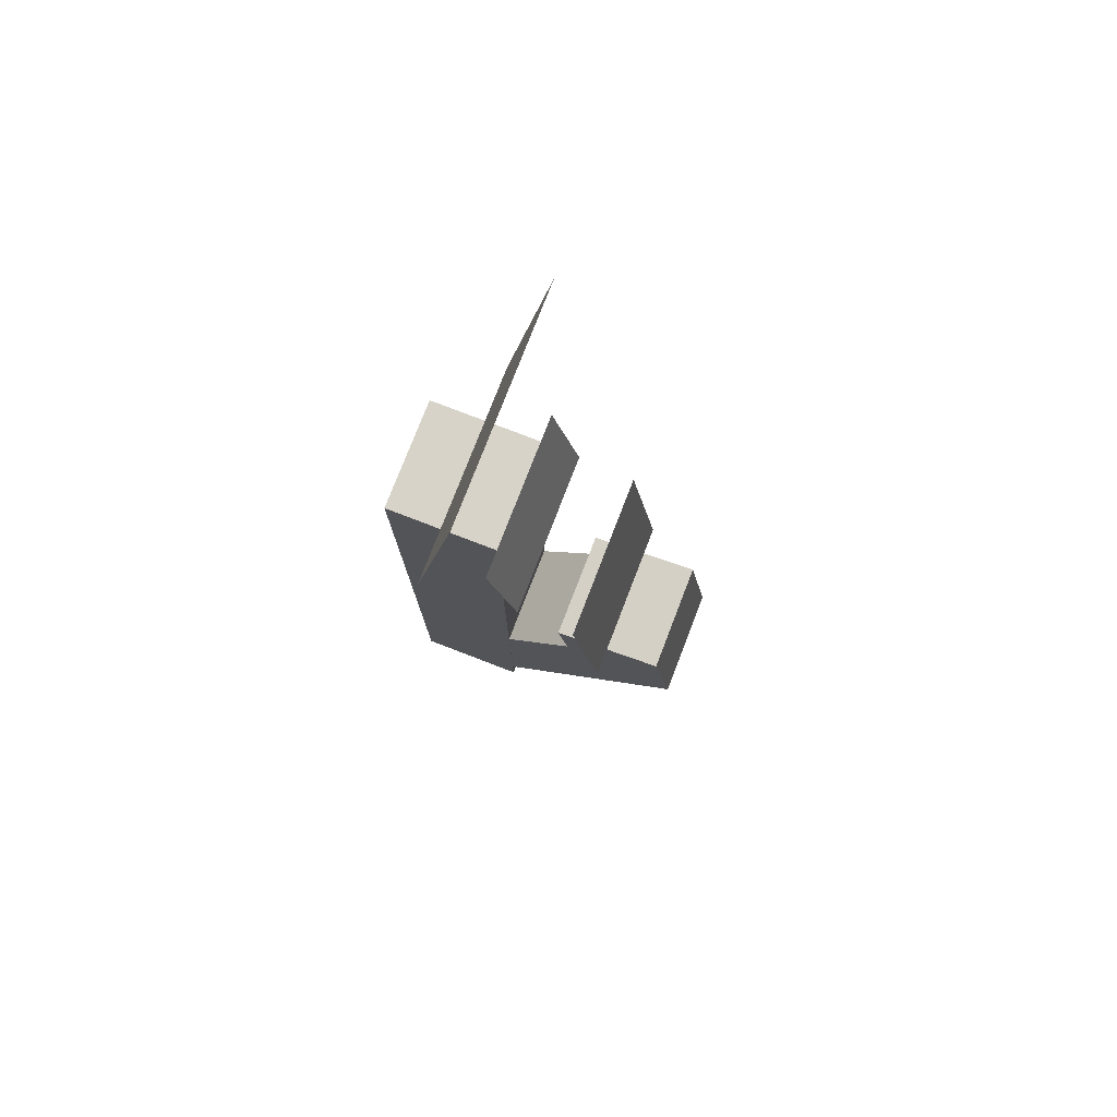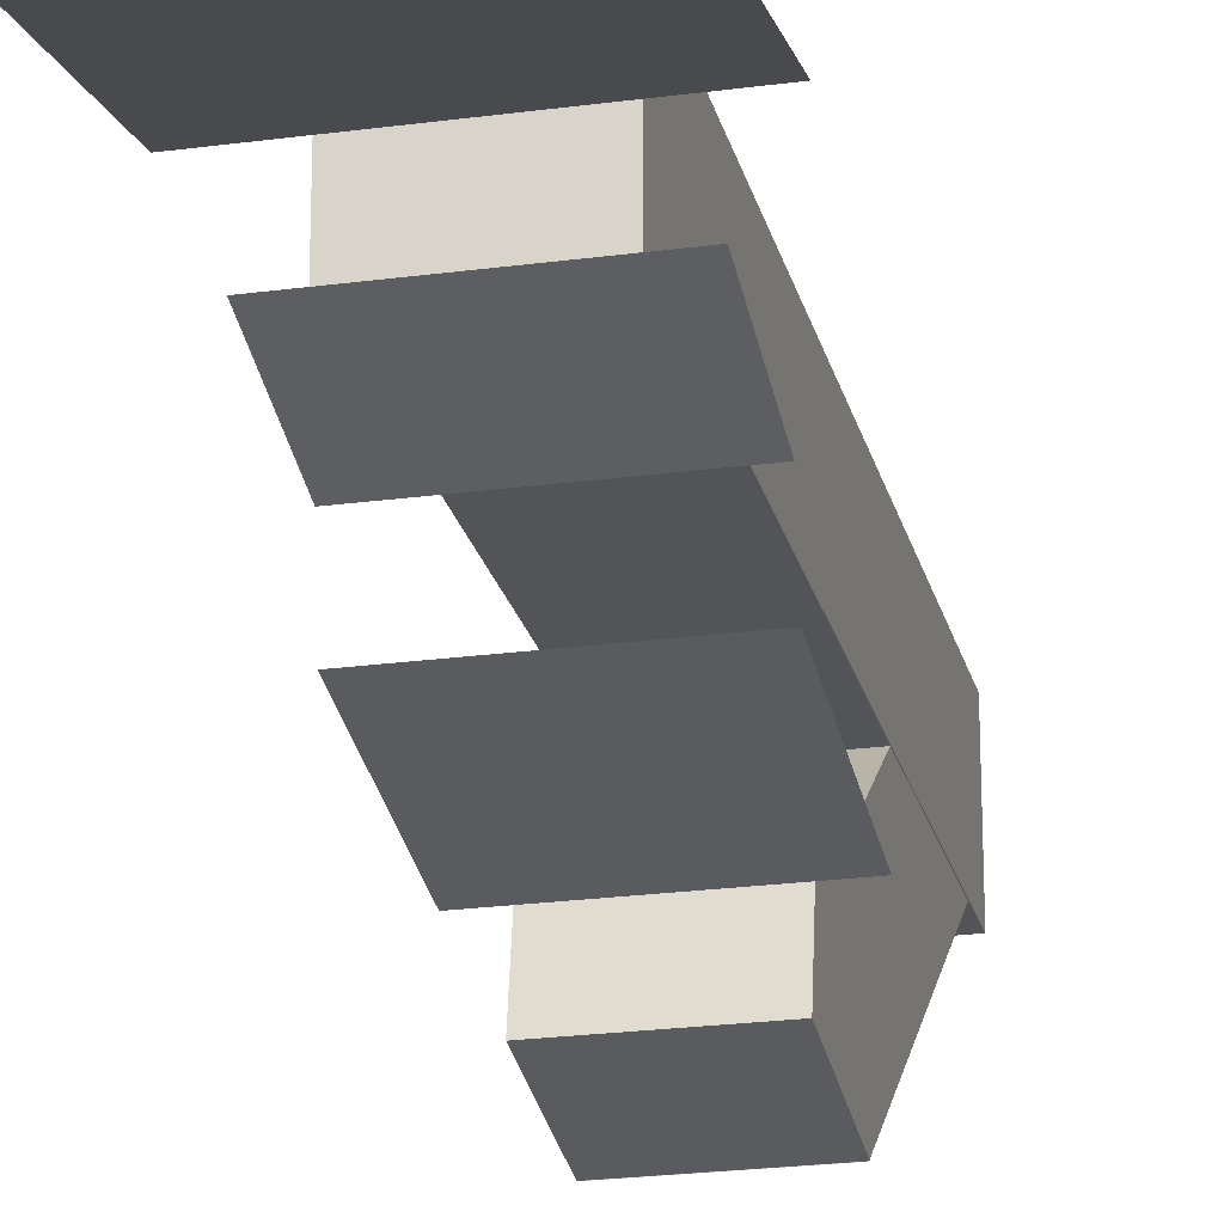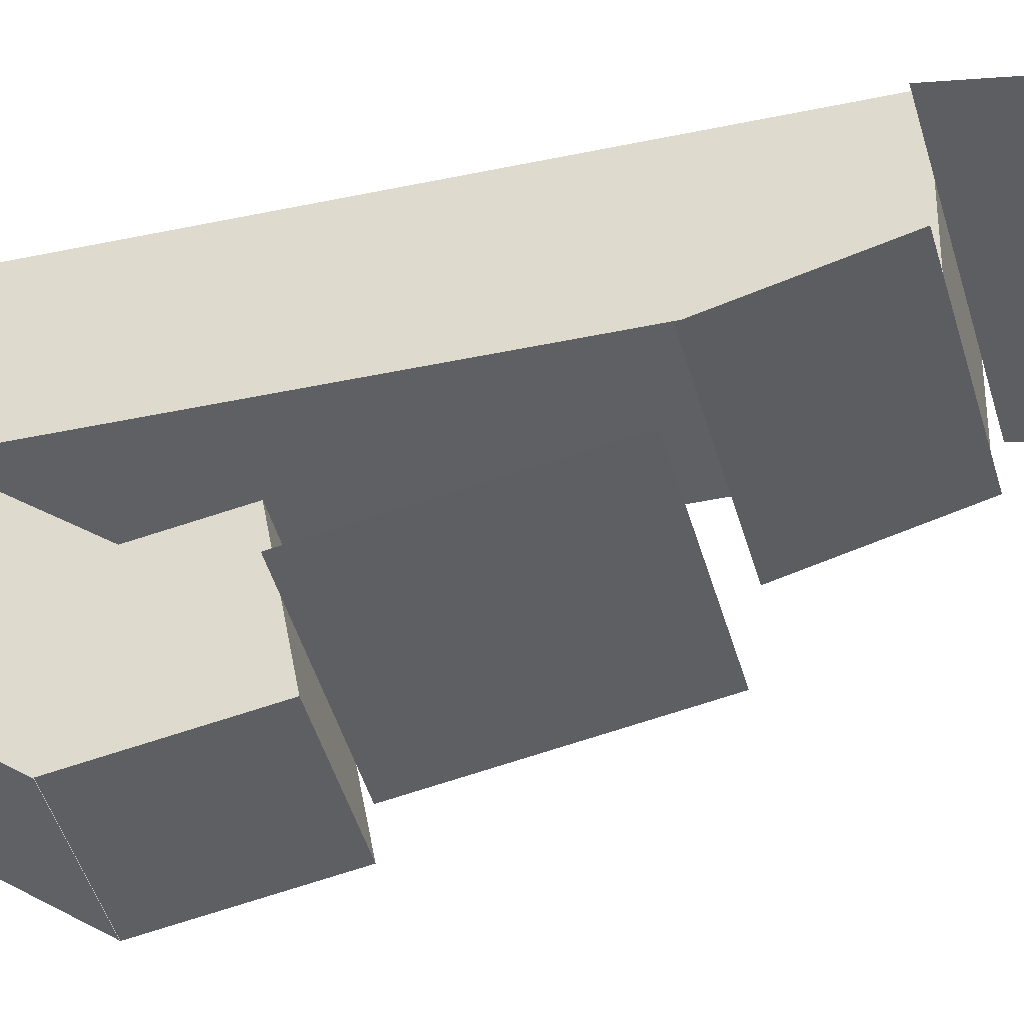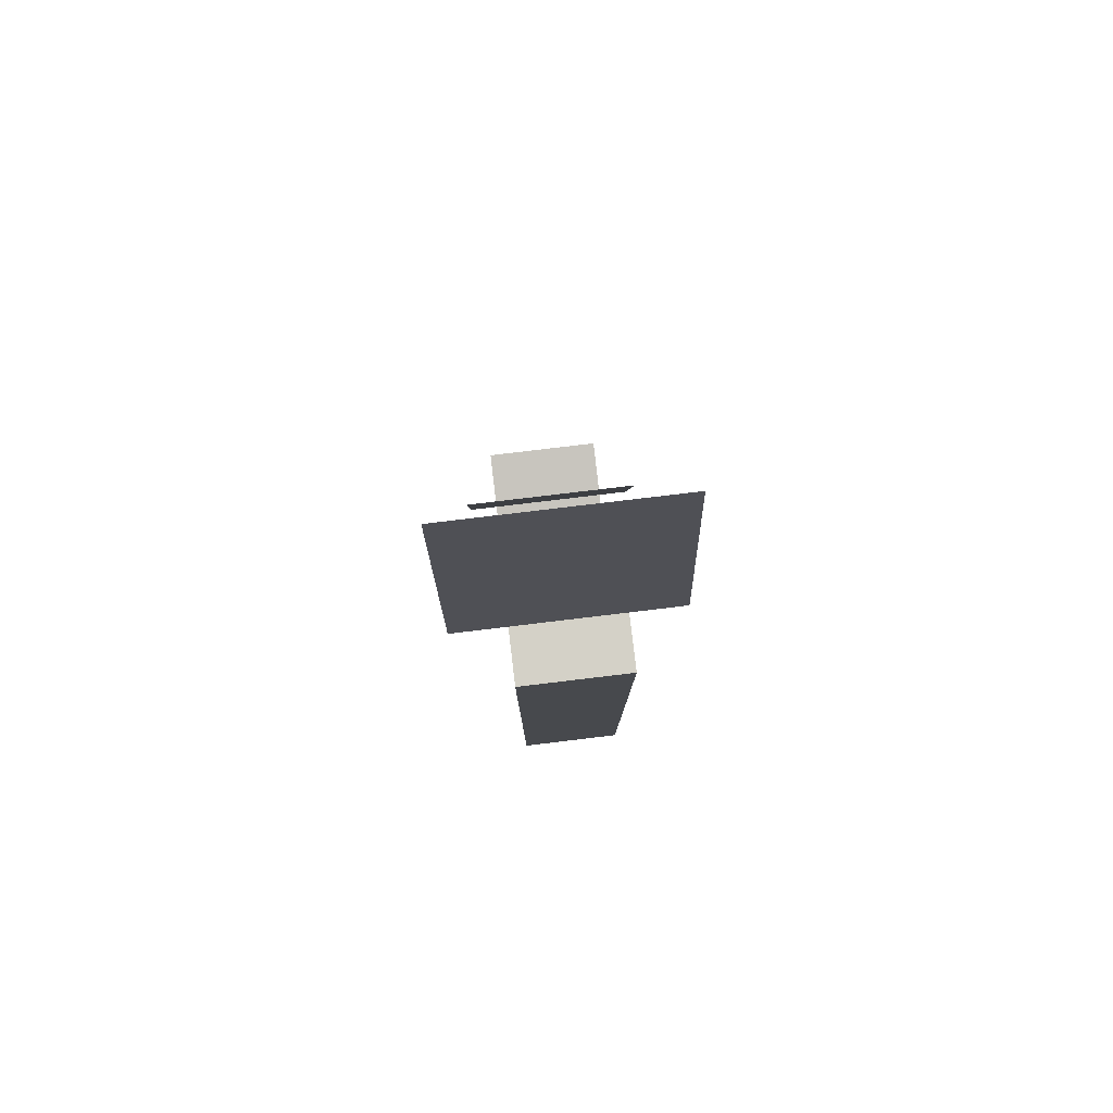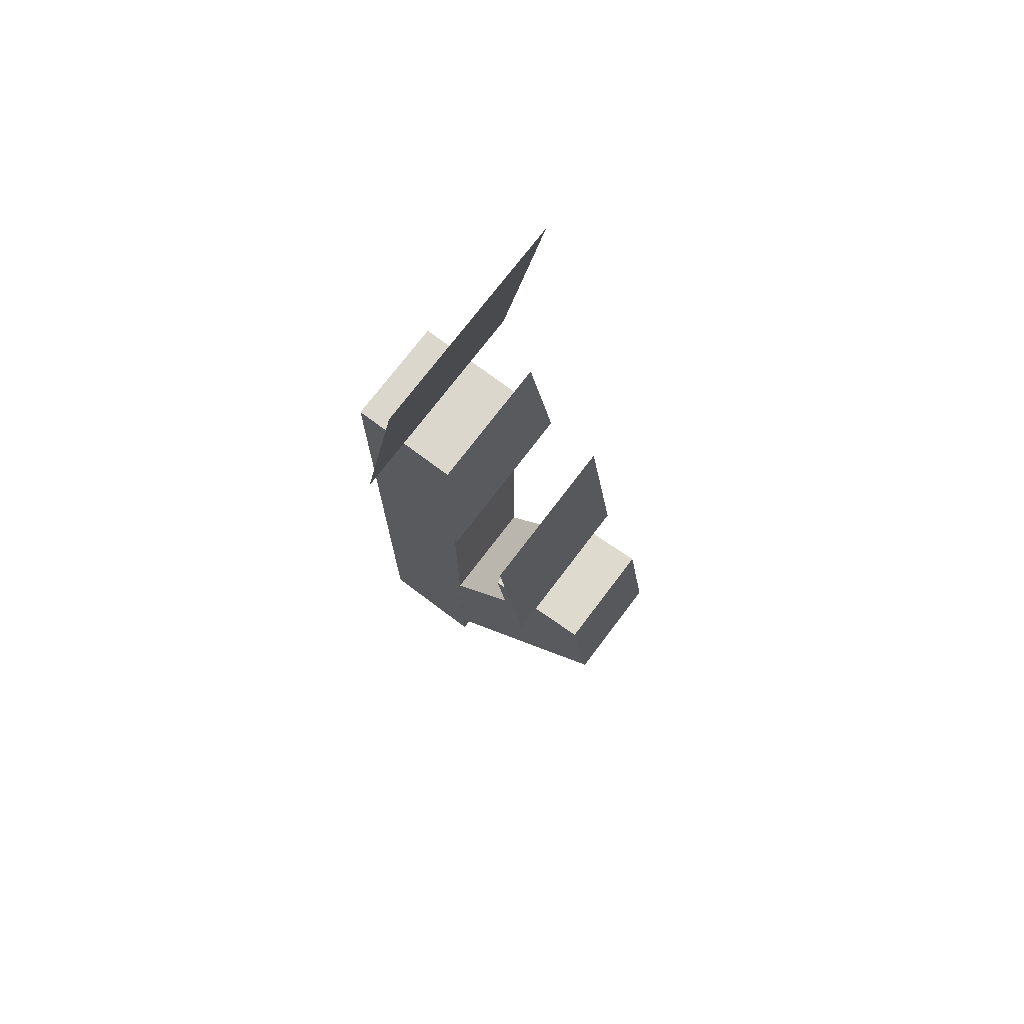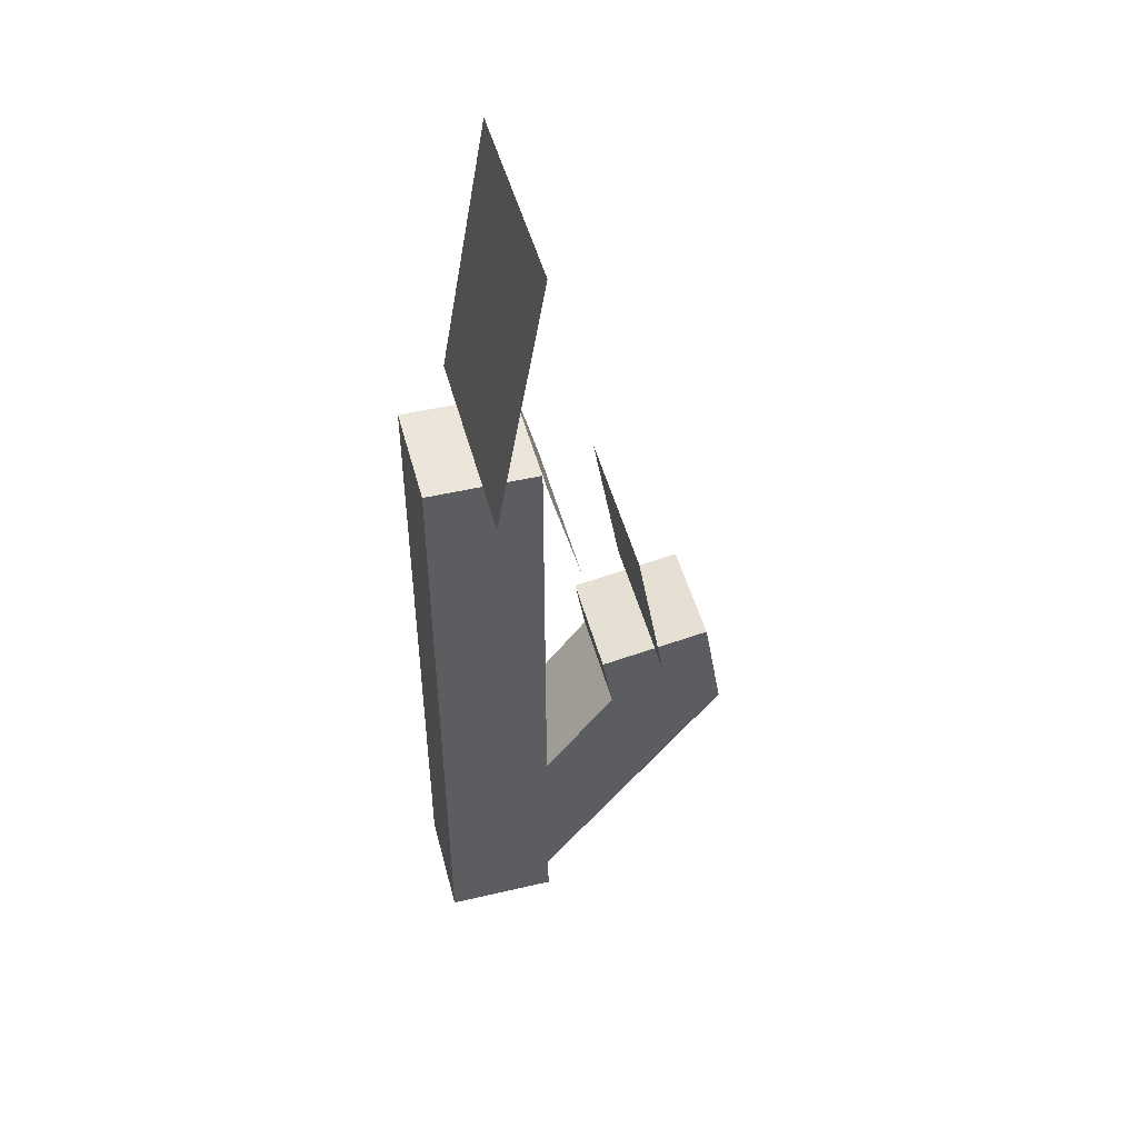
<metadata>
{"format":"obj","ext":"obj","renderer":"f3d","projection":"perspective","resolution":1024,"background":"white","views":[{"elev":77.0,"azim":111.1,"up":"+Y"},{"elev":-22.9,"azim":-167.0,"up":"+Z"},{"elev":-42.2,"azim":104.5,"up":"+Z"},{"elev":79.8,"azim":-6.8,"up":"+Y"},{"elev":73.1,"azim":127.0,"up":"+Y"},{"elev":48.0,"azim":75.4,"up":"+Y"}]}
</metadata>
<code>
o cube
v 0.0625 0.4256 -0.1302
v 0.0625 0.4473 -0.2533
v 0.0625 0.3025 -0.1519
v 0.0625 0.3242 -0.275
v -0.0625 0.4256 -0.1302
v -0.0625 0.4473 -0.2533
v -0.0625 0.3025 -0.1519
v -0.0625 0.3242 -0.275
v 0.09375 0.6211 -0.1592
v 0.09375 0.4364 -0.1918
v -0.09375 0.6211 -0.1592
v -0.09375 0.4364 -0.1918
v 0.125 1.058 -0.05427
v 0.125 0.75 5.551e-17
v -0.125 1.058 -0.05427
v -0.125 0.75 5.551e-17
v 0.09375 0.6293 -0.09485
v 0.09375 0.75 -0.0625
v -0.09375 0.6293 -0.09485
v -0.09375 0.75 -0.0625
v 0.0625 0.75 0.0625
v 0.0625 0.75 -0.0625
v 0.0625 -1.11e-16 0.0625
v 0.0625 0 -0.0625
v -0.0625 0.75 0.0625
v -0.0625 0.75 -0.0625
v -0.0625 -1.11e-16 0.0625
v -0.0625 0 -0.0625
v 0.06201 0.4001 -0.176
v 0.06201 0.324 -0.2751
v 0.06201 0.1026 0.05232
v 0.06201 0.02653 -0.04685
v -0.06201 0.4001 -0.176
v -0.06201 0.324 -0.2751
v -0.06201 0.1026 0.05232
v -0.06201 0.02653 -0.04685
v 0.125 1.058 -0.05427
v 0.125 0.75 5.551e-17
v -0.125 1.058 -0.05427
v -0.125 0.75 5.551e-17
v 0.09375 0.6293 -0.09485
v 0.09375 0.75 -0.0625
v -0.09375 0.6293 -0.09485
v -0.09375 0.75 -0.0625
v 0.09375 0.6211 -0.1592
v 0.09375 0.4364 -0.1918
v -0.09375 0.6211 -0.1592
v -0.09375 0.4364 -0.1918
f 4 2 1 3
f 7 5 6 8
f 1 2 6 5
f 3 1 5 7
f 8 6 2 4
f 12 11 9 10
f 16 15 13 14
f 17 19 20 18
f 24 22 21 23
f 27 25 26 28
f 21 22 26 25
f 24 23 27 28
f 23 21 25 27
f 28 26 22 24
f 32 30 29 31
f 35 33 34 36
f 31 29 33 35
f 36 34 30 32
f 37 39 40 38
f 44 43 41 42
f 45 47 48 46

</code>
